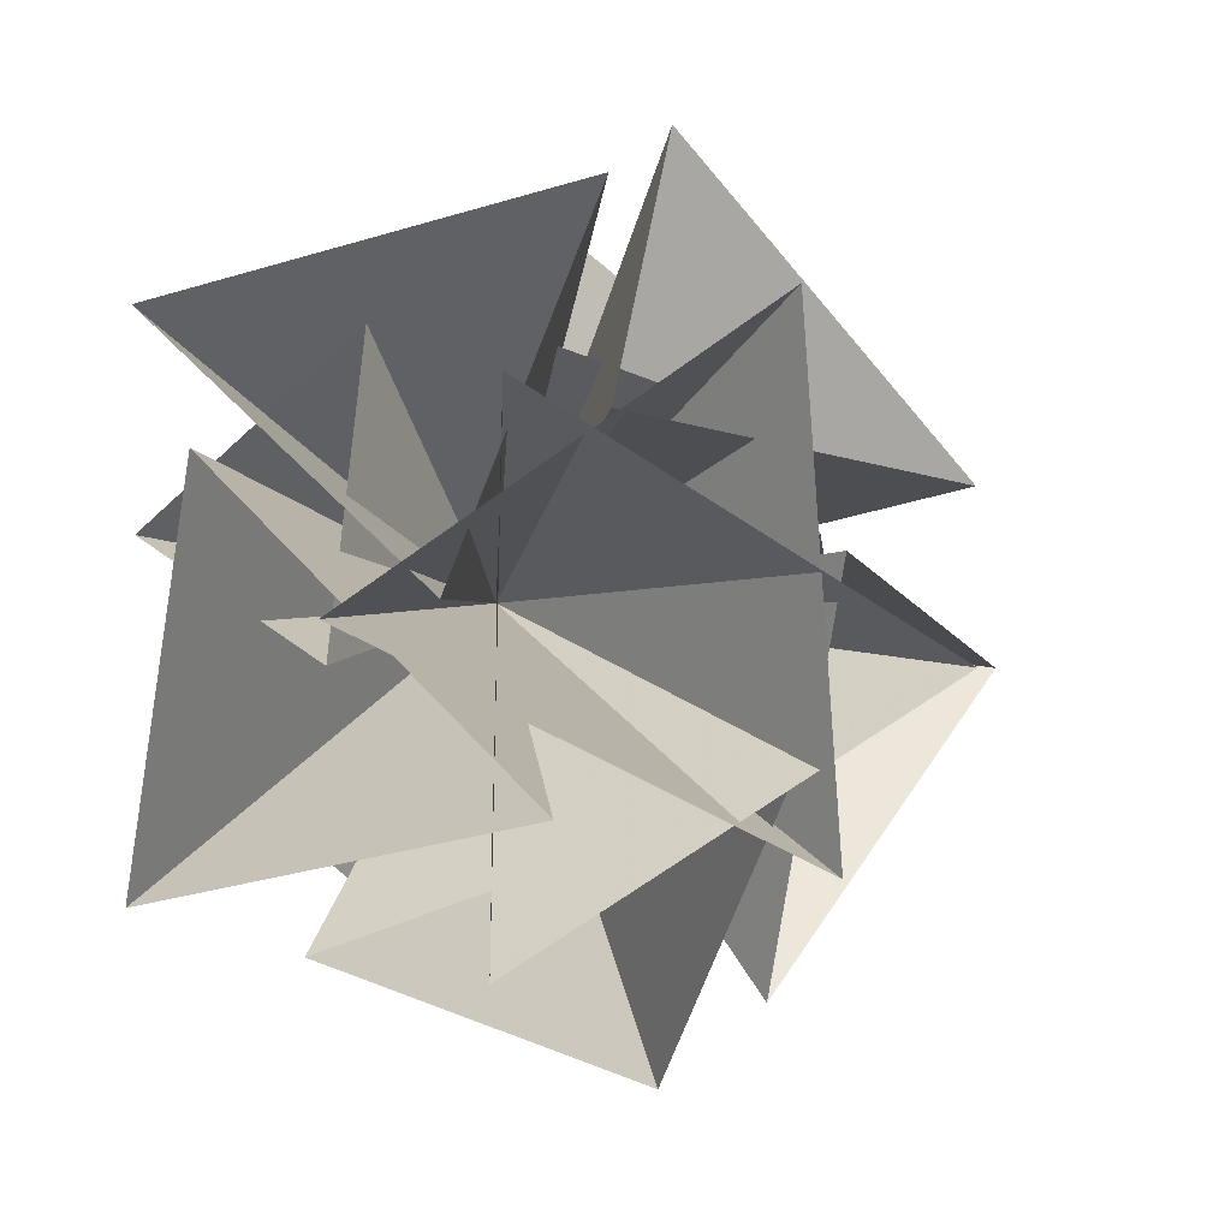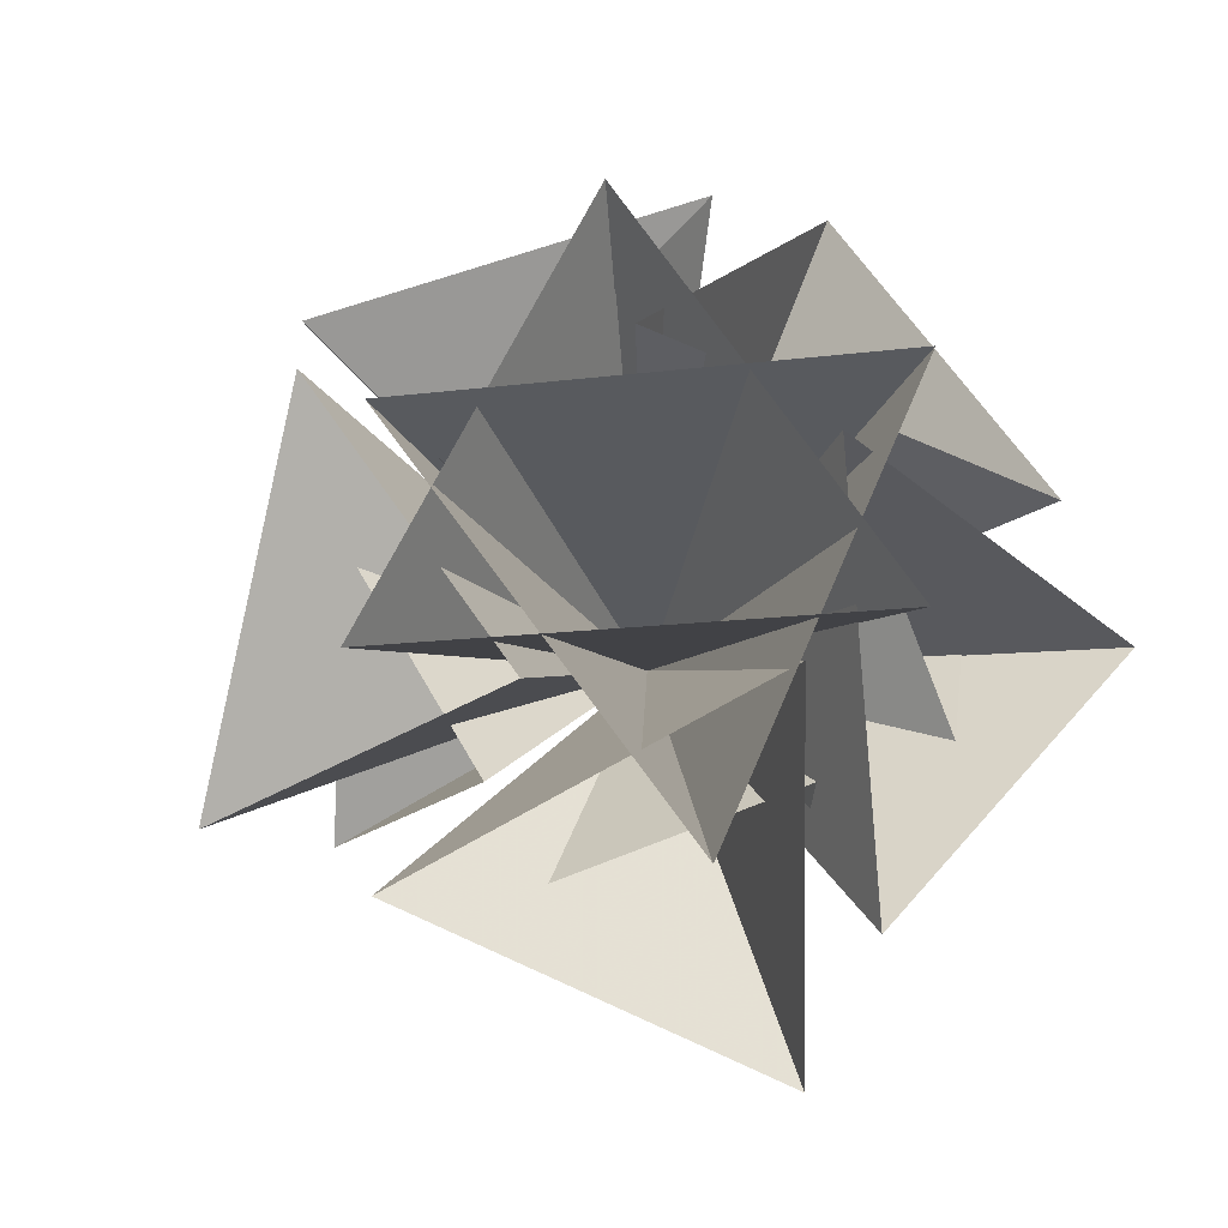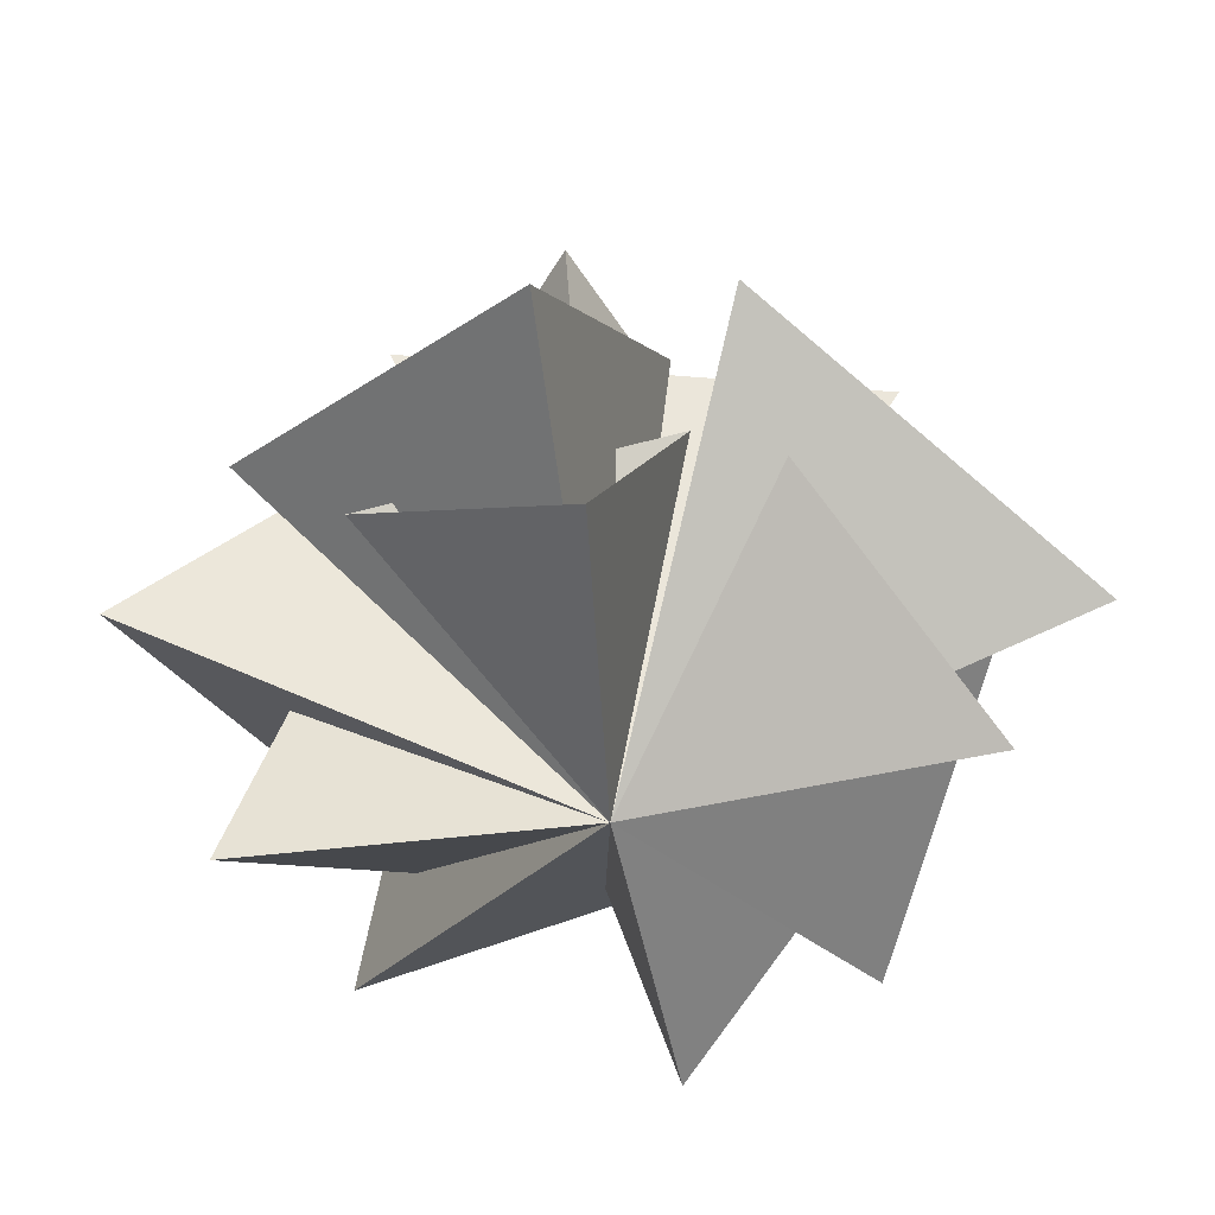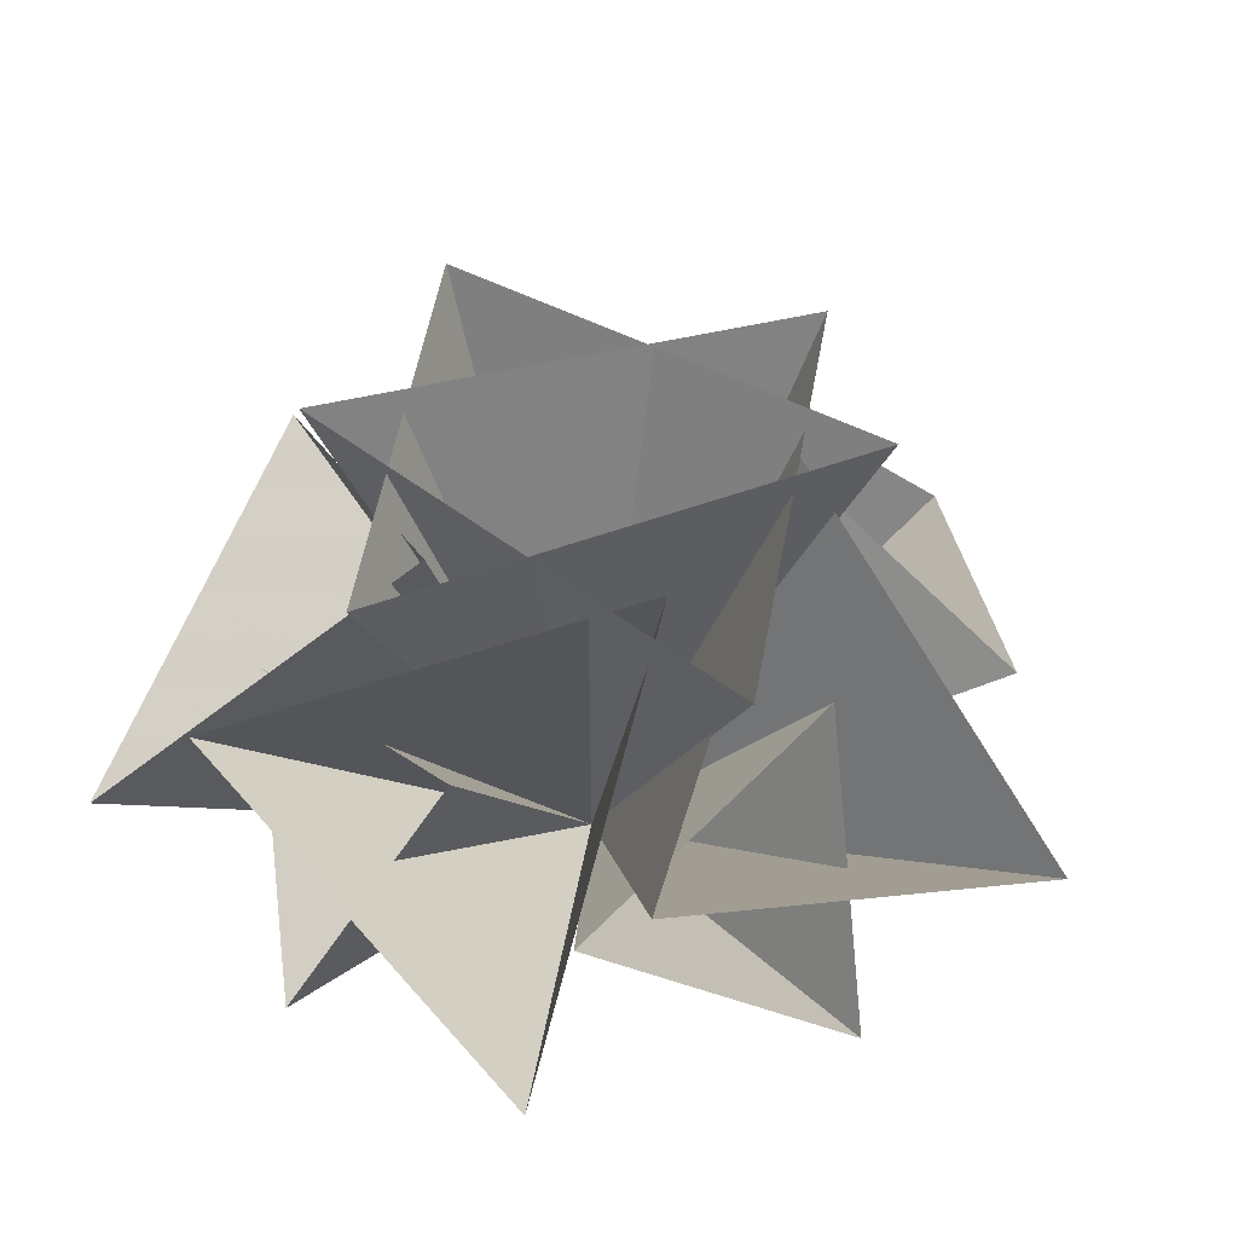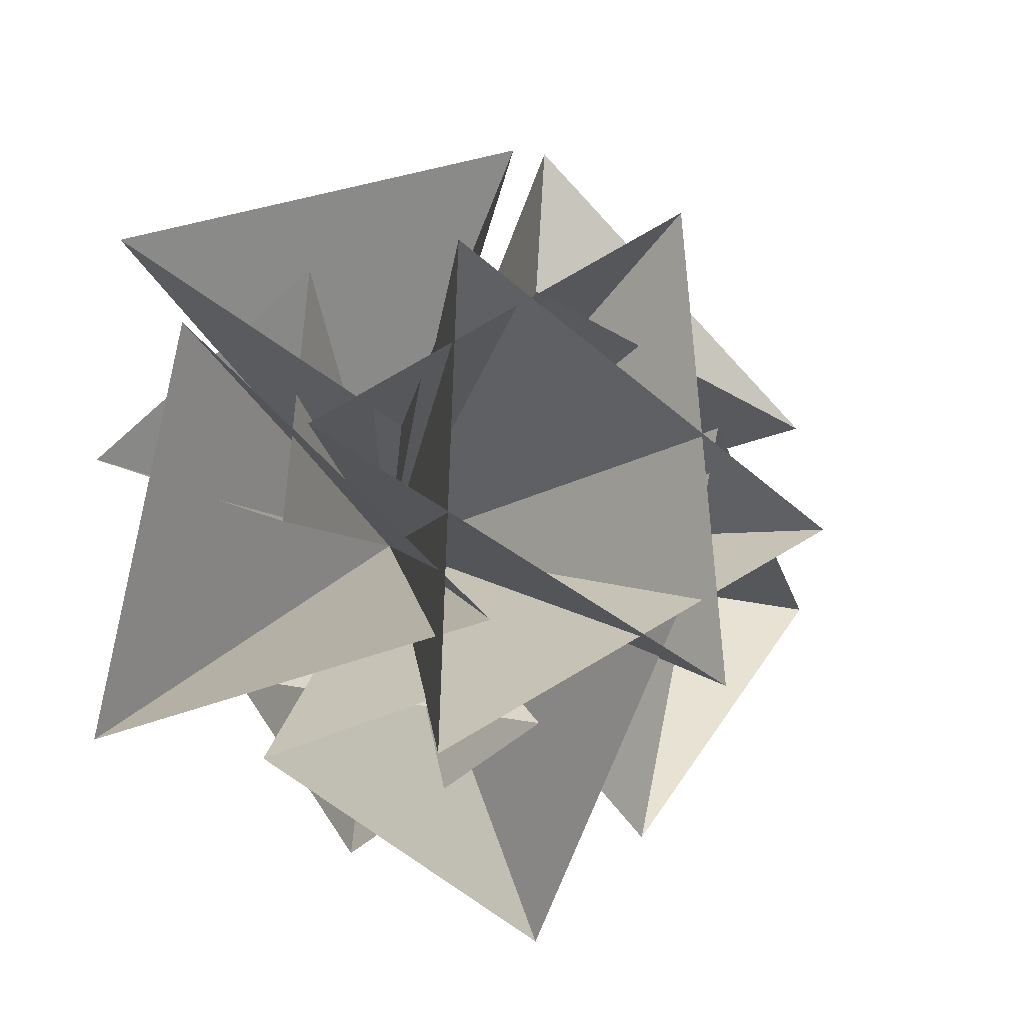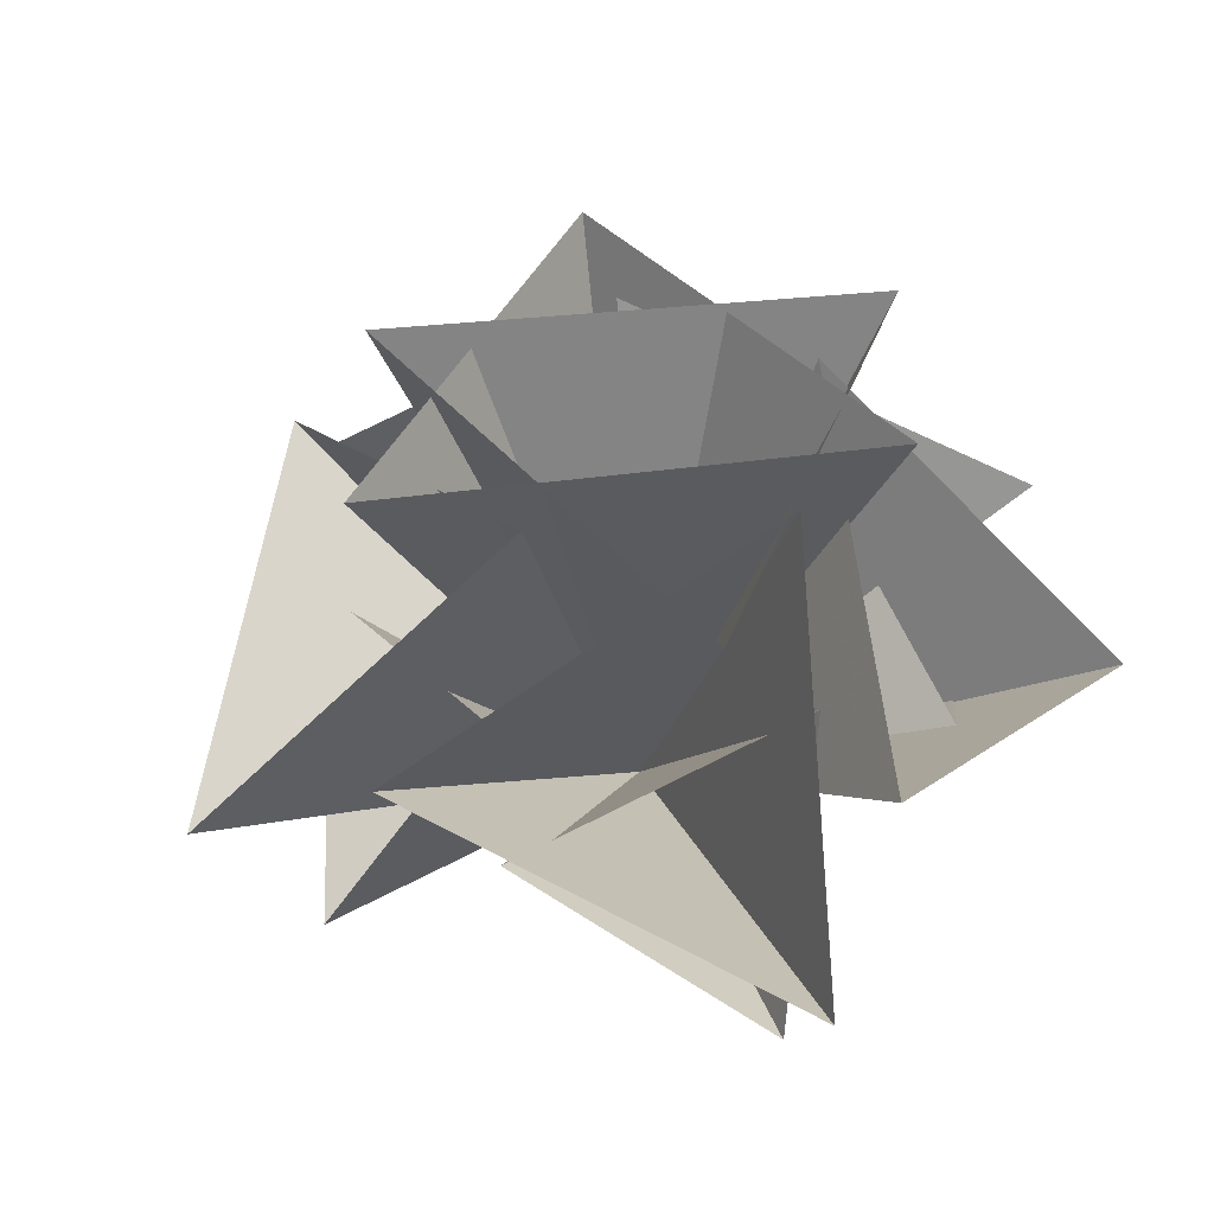
<metadata>
{"format":"obj","ext":"obj","renderer":"f3d","projection":"perspective","resolution":1024,"background":"white","views":[{"elev":2.5,"azim":161.1,"up":"+Z"},{"elev":72.0,"azim":-33.2,"up":"+Y"},{"elev":-49.6,"azim":-89.8,"up":"+Y"},{"elev":42.9,"azim":130.0,"up":"+Y"},{"elev":-11.8,"azim":154.0,"up":"+Z"},{"elev":43.1,"azim":-35.9,"up":"+Y"}]}
</metadata>
<code>
v -0.63 1.04 -0.09
v 0.31 1.09 0.45
v -0 0 0
v 0.31 1 -0.64
v -0.03 0.66 0.85
v 0.83 0.33 0.6
v 0.4 1 0.05
v -0.28 1.02 0.62
v 0.63 1.05 0.02
v -0.34 1.08 -0.47
v -0.81 0.66 0.25
v -0.28 0.33 0.99
v 0.08 1 0.39
v -0.2 -0.01 0.76
v -0.59 0.39 0.34
v 0.05 0.59 0.52
v 0.78 0.66 0.32
v 0.85 0.33 -0.57
v 0.19 1 -0.35
v 0.77 -0.01 0.15
v 0.38 0.39 0.57
v 0.51 0.59 -0.09
v 0.54 0.39 -0.42
v 0.09 -0.01 -0.78
v -0.13 0.59 -0.51
v -0.25 0.33 -1
v 0.57 0.66 -0.63
v -0.27 1 -0.3
v -0.36 0.66 -0.77
v -1.02 0.33 -0.14
v -0.38 1 0.13
v -0.79 -0.01 -0.04
v -0.45 0.39 -0.51
v -0.5 0.59 0.16
o Node 0
f 3 2 1
f 3 2 3
f 4 3 3
f 4 3 4
f 2 4 4
f 3 4 2
f 3 3 2
f 4 3 3
f 4 4 3
f 1 4 4
f 3 1 4
f 3 1 3
f 5 3 3
f 5 3 5
f 6 5 5
f 3 5 6
f 3 3 6
f 7 3 3
f 7 7 3
f 6 7 7
f 3 6 7
f 3 6 3
f 7 3 3
f 7 3 7
f 5 7 7
f 3 7 5
f 3 3 5
f 8 3 3
f 8 8 3
f 9 8 8
f 3 9 8
f 3 9 3
f 10 3 3
f 10 3 10
f 9 10 10
f 3 10 9
f 3 3 9
f 10 3 3
f 10 10 3
f 8 10 10
f 3 8 10
f 3 8 3
f 11 3 3
f 11 3 11
f 12 11 11
f 3 11 12
f 3 3 12
f 13 3 3
f 13 13 3
f 12 13 13
f 3 12 13
f 3 12 3
f 13 3 3
f 13 3 13
f 11 13 13
f 3 13 11
f 3 3 11
f 14 3 3
f 14 14 3
f 15 14 14
f 3 15 14
f 3 15 3
f 14 3 3
f 14 3 14
f 16 14 14
f 3 14 16
f 3 3 16
f 15 3 3
f 15 15 3
f 16 15 15
f 3 16 15
f 3 16 3
f 17 3 3
f 17 3 17
f 18 17 17
f 3 17 18
f 3 3 18
f 19 3 3
f 19 19 3
f 18 19 19
f 3 18 19
f 3 18 3
f 19 3 3
f 19 3 19
f 17 19 19
f 3 19 17
f 3 3 17
f 20 3 3
f 20 20 3
f 21 20 20
f 3 21 20
f 3 21 3
f 20 3 3
f 20 3 20
f 22 20 20
f 3 20 22
f 3 3 22
f 21 3 3
f 21 21 3
f 22 21 21
f 3 22 21
f 3 22 3
f 23 3 3
f 23 3 23
f 24 23 23
f 3 23 24
f 3 3 24
f 25 3 3
f 25 25 3
f 24 25 25
f 3 24 25
f 3 24 3
f 25 3 3
f 25 3 25
f 23 25 25
f 3 25 23
f 3 3 23
f 26 3 3
f 26 26 3
f 27 26 26
f 3 27 26
f 3 27 3
f 26 3 3
f 26 3 26
f 28 26 26
f 3 26 28
f 3 3 28
f 27 3 3
f 27 27 3
f 28 27 27
f 3 28 27
f 3 28 3
f 29 3 3
f 29 3 29
f 30 29 29
f 3 29 30
f 3 3 30
f 31 3 3
f 31 31 3
f 30 31 31
f 3 30 31
f 3 30 3
f 31 3 3
f 31 3 31
f 29 31 31
f 3 31 29
f 3 3 29
f 32 3 3
f 32 32 3
f 33 32 32
f 3 33 32
f 3 33 3
f 32 3 3
f 32 3 32
f 34 32 32
f 3 32 34
f 3 3 34
f 33 3 3
f 33 33 3
f 34 33 33
f 3 34 33

</code>
